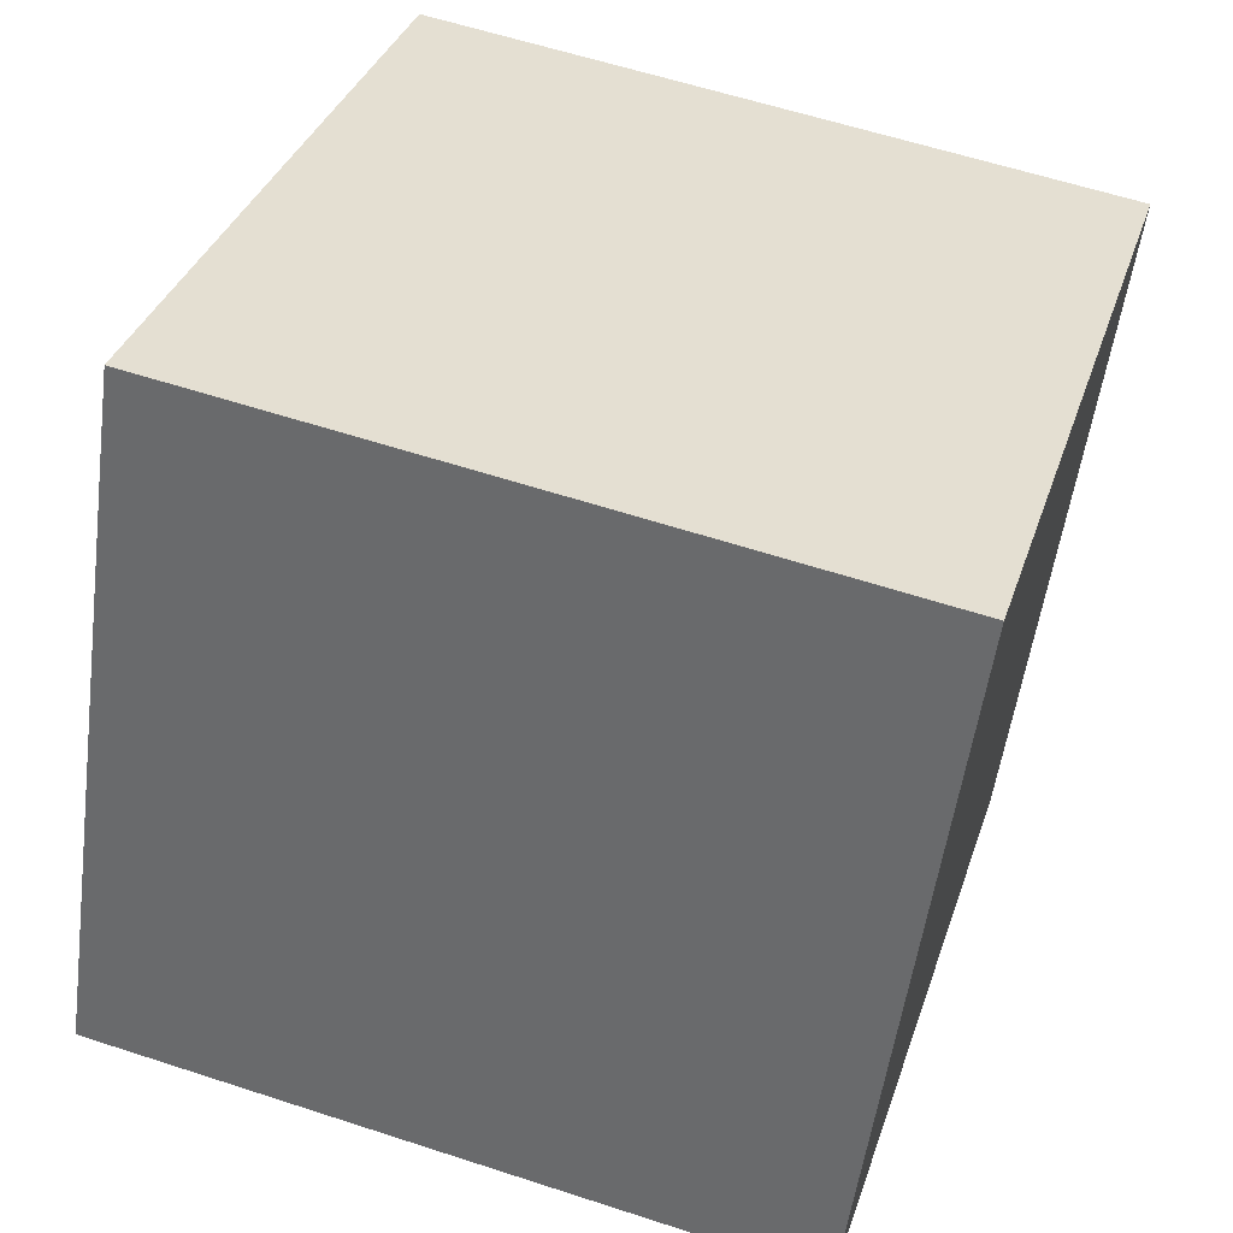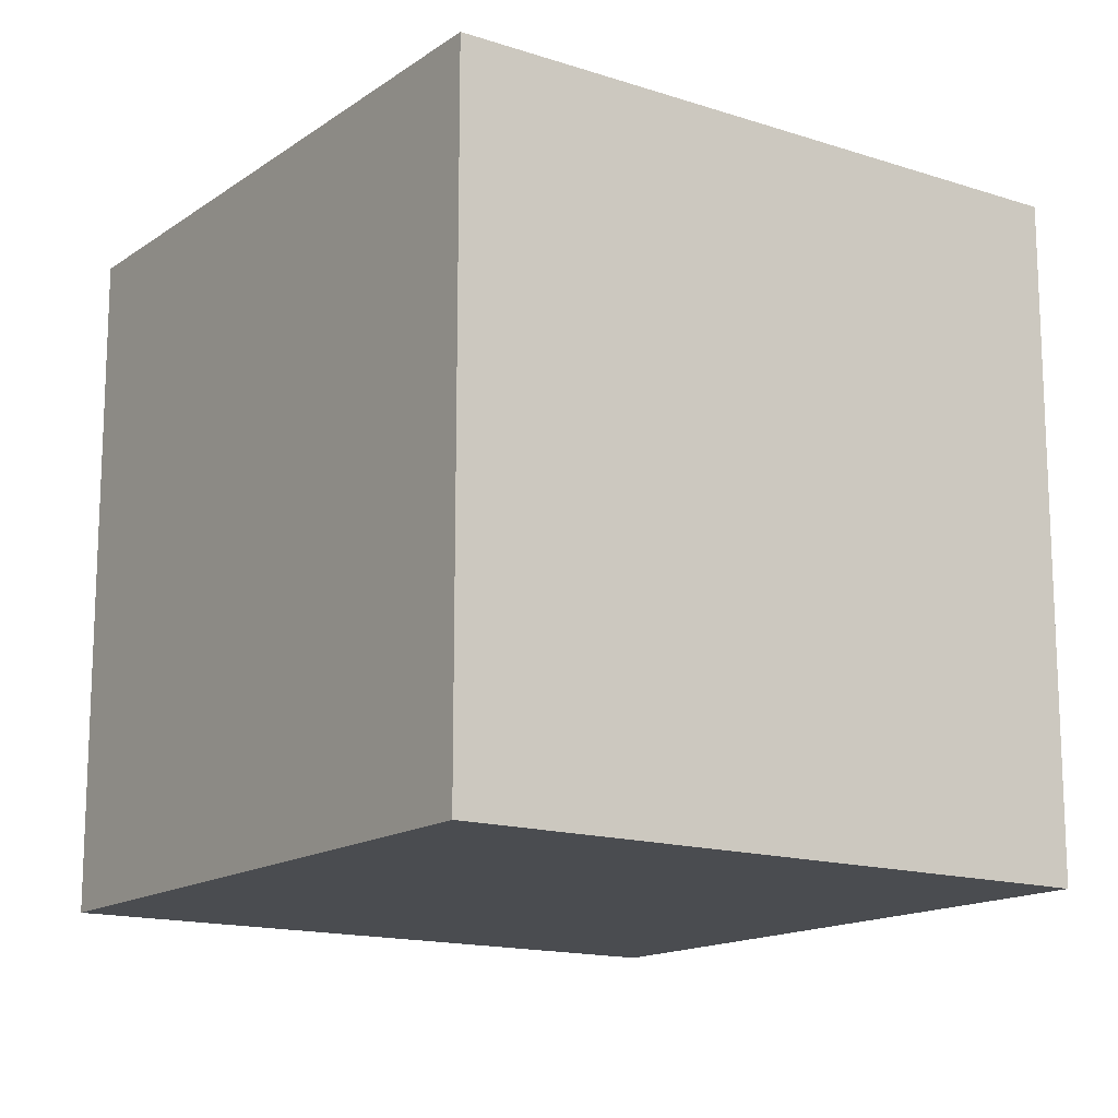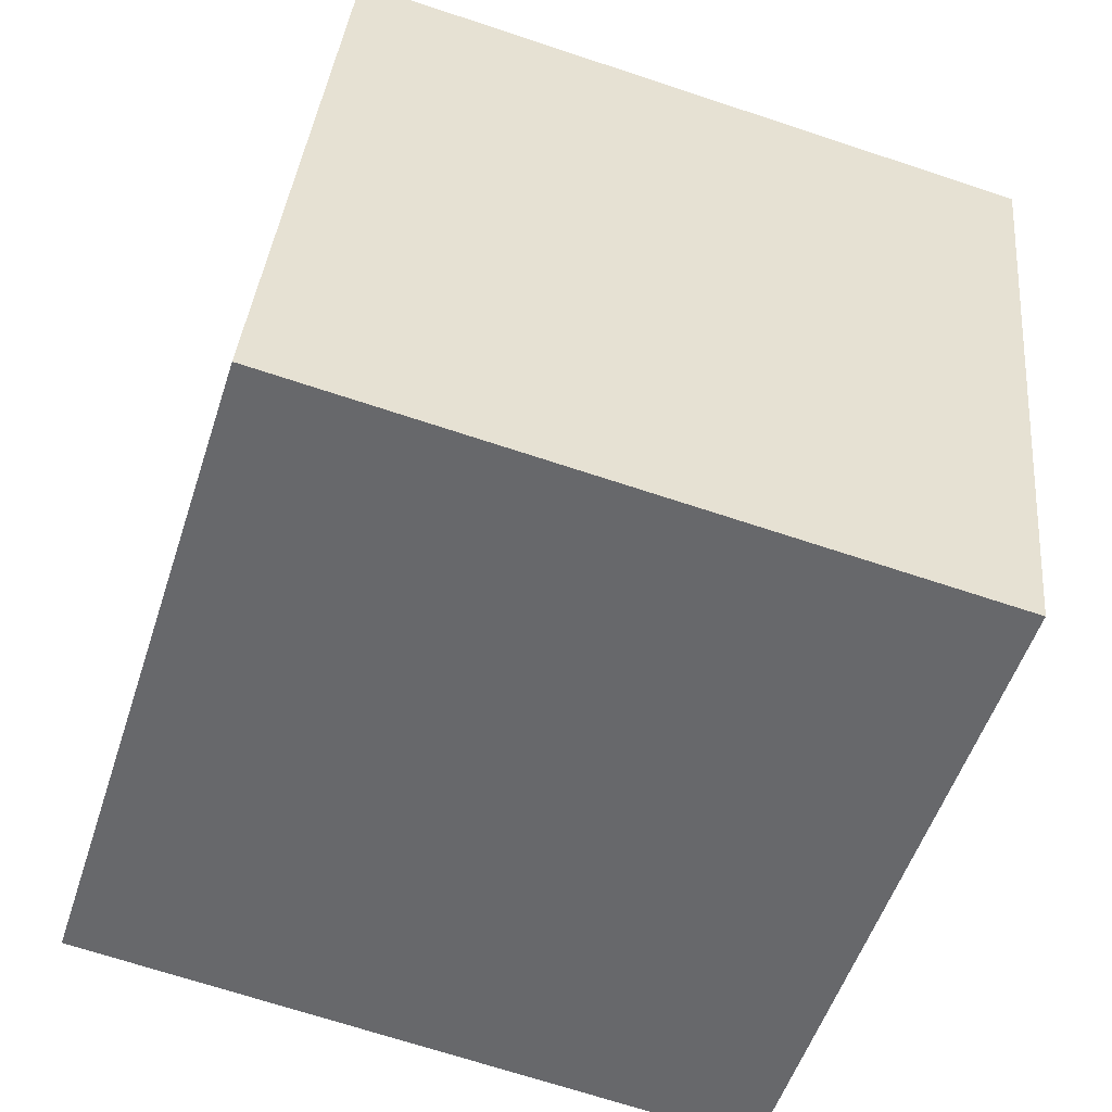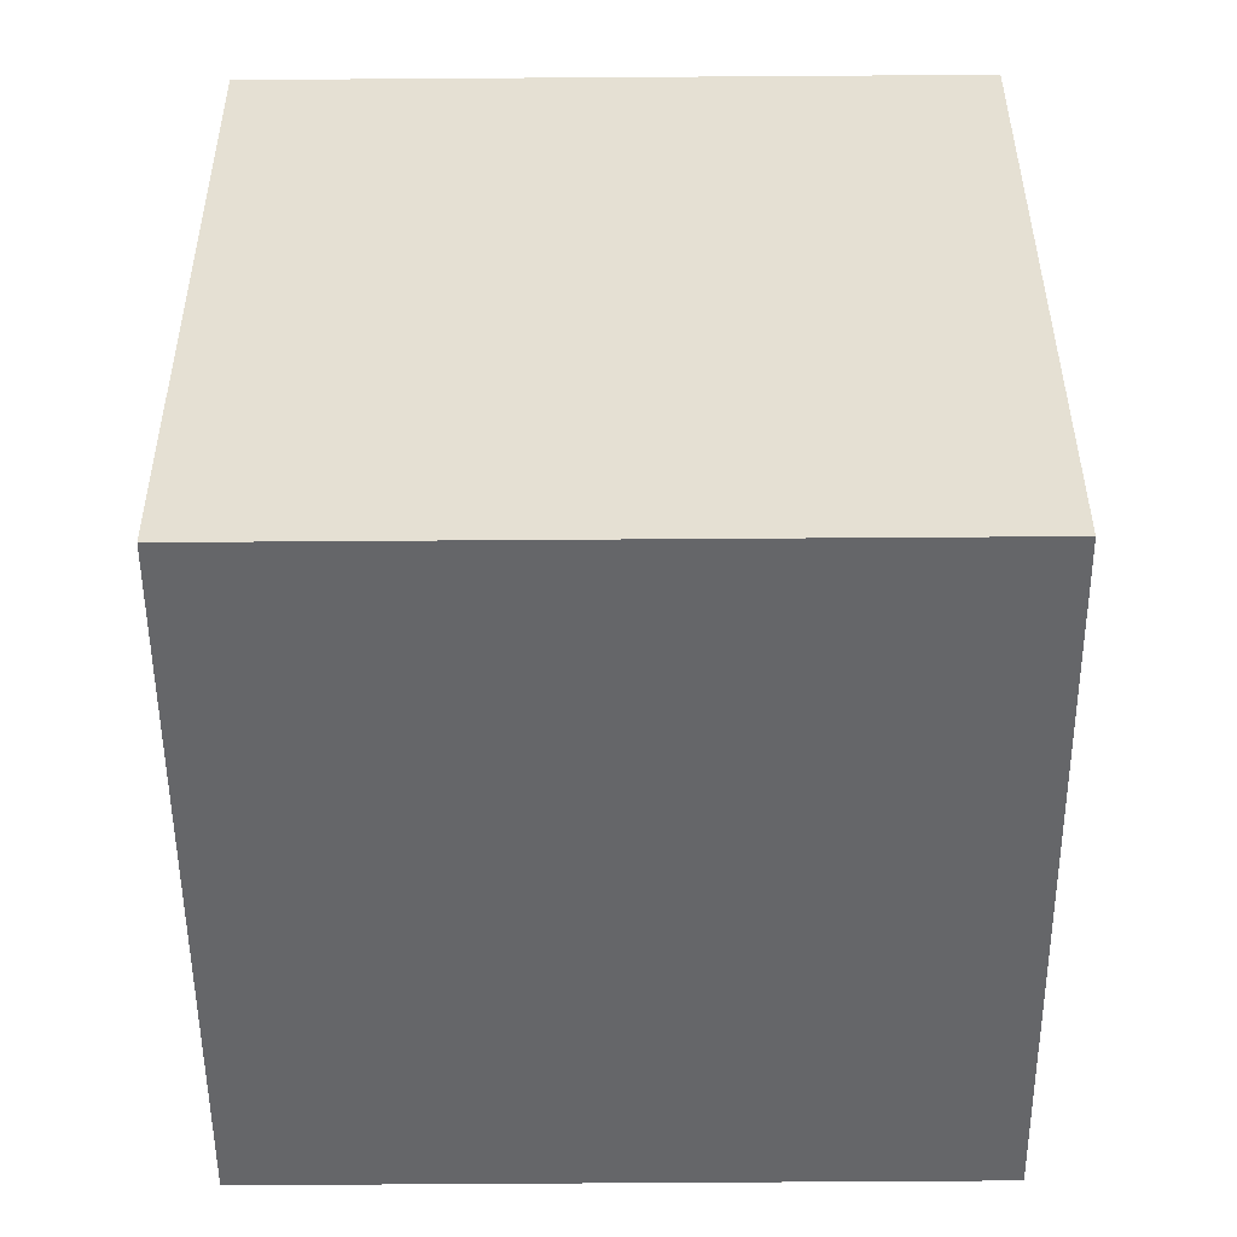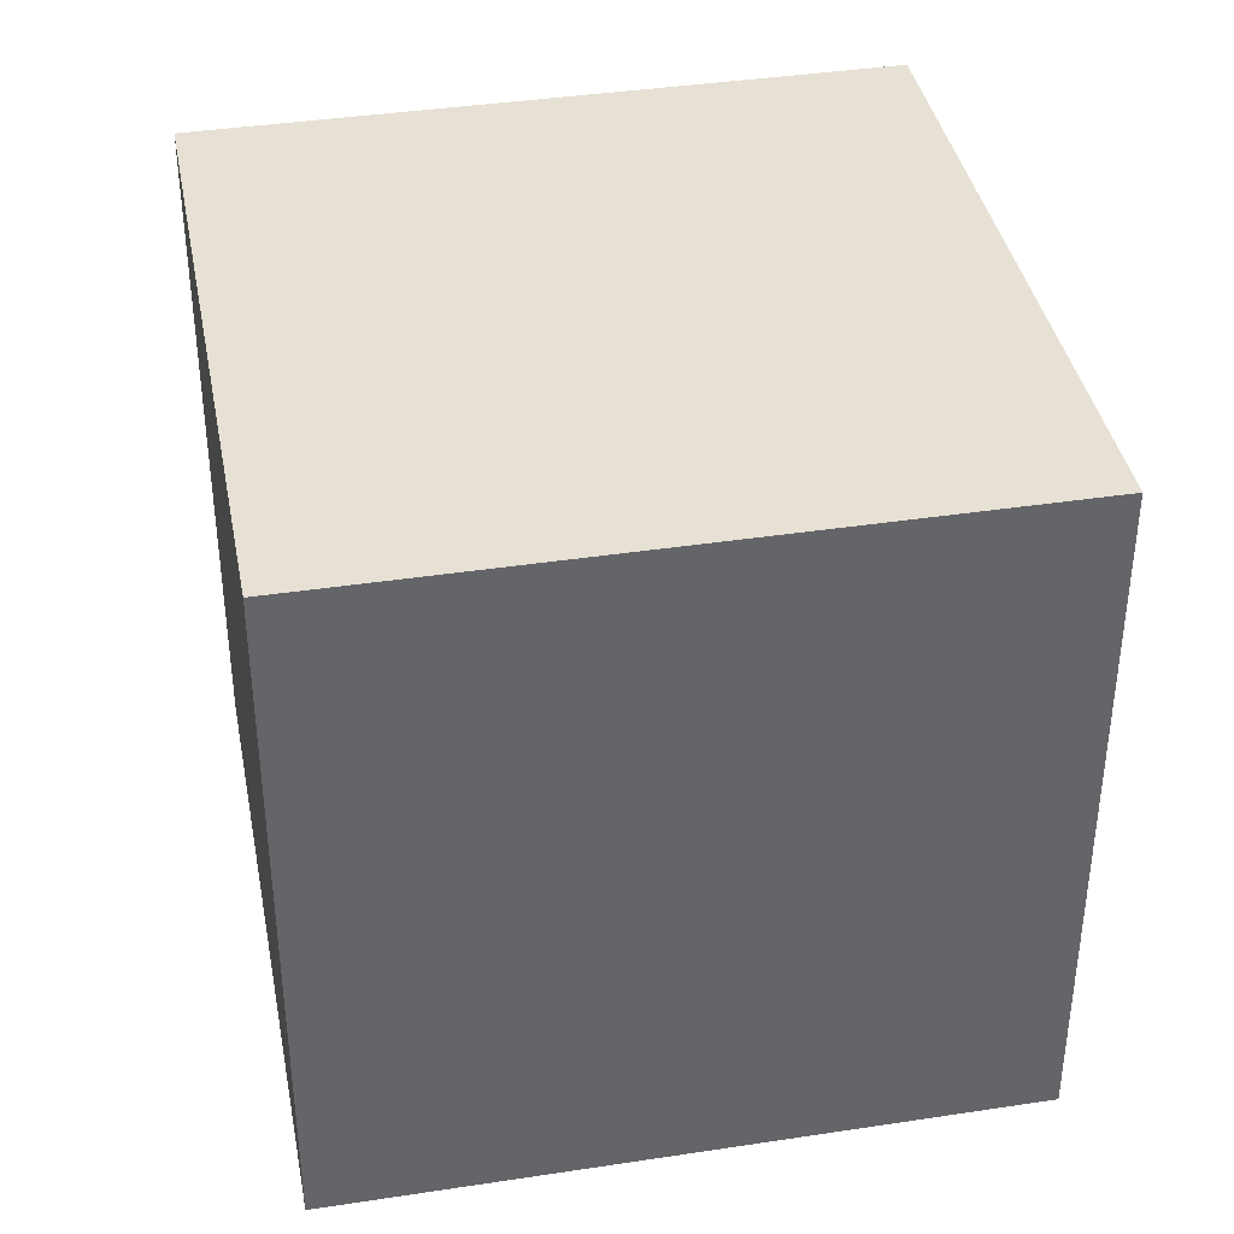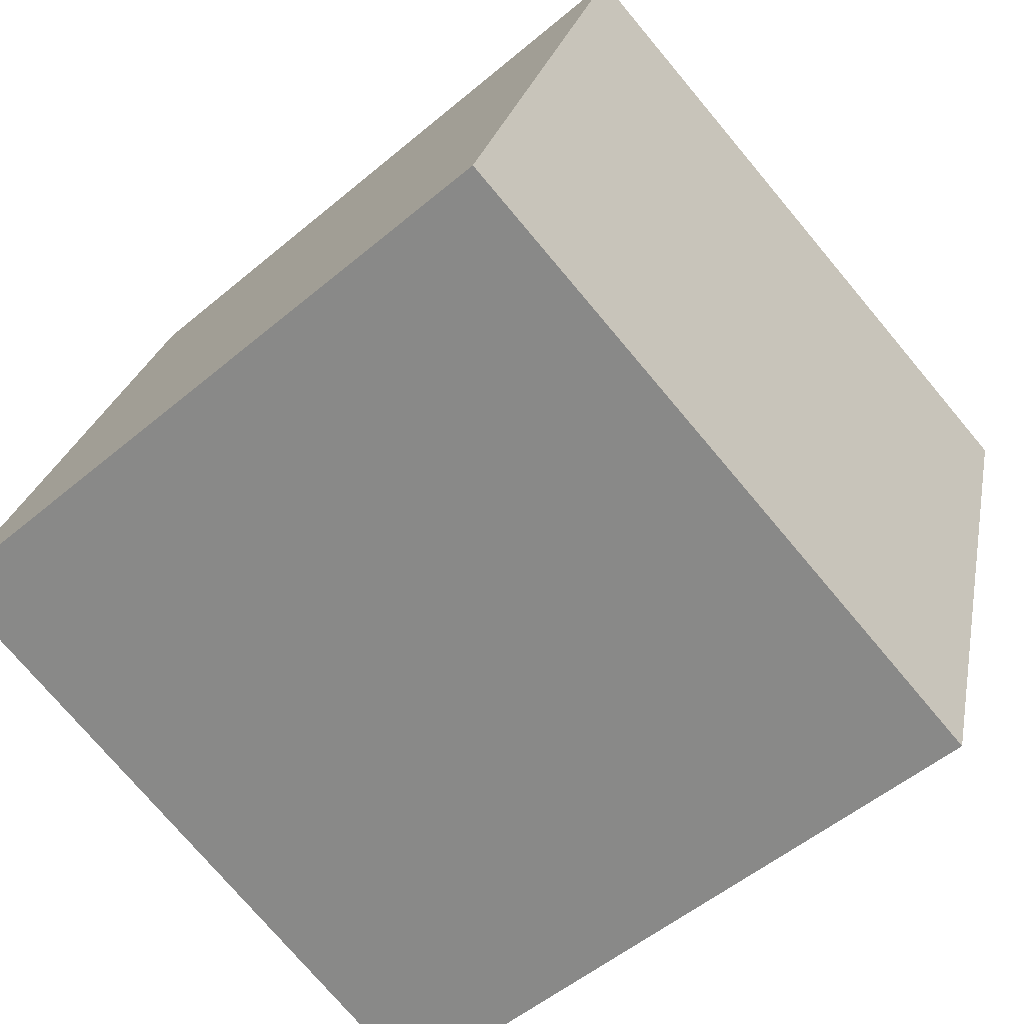
<metadata>
{"format":"obj","ext":"obj","renderer":"f3d","projection":"perspective","resolution":1024,"background":"white","views":[{"elev":-53.8,"azim":172.3,"up":"+Z"},{"elev":-15.0,"azim":128.2,"up":"+Y"},{"elev":-69.3,"azim":-108.3,"up":"+Z"},{"elev":-68.6,"azim":-89.6,"up":"+Z"},{"elev":39.0,"azim":152.3,"up":"+Y"},{"elev":-52.5,"azim":132.2,"up":"+Z"}]}
</metadata>
<code>
o Cube_Cube.001
v -5.389 0 57.32
v -5.389 61 57.32
v 12.34 0 -1.049
v 12.34 61 -1.049
v 52.98 0 75.05
v 52.98 61 75.05
v 70.71 0 16.68
v 70.71 61 16.68
f 1 2 4 3
f 3 4 8 7
f 7 8 6 5
f 5 6 2 1
f 3 7 5 1
f 8 4 2 6

</code>
